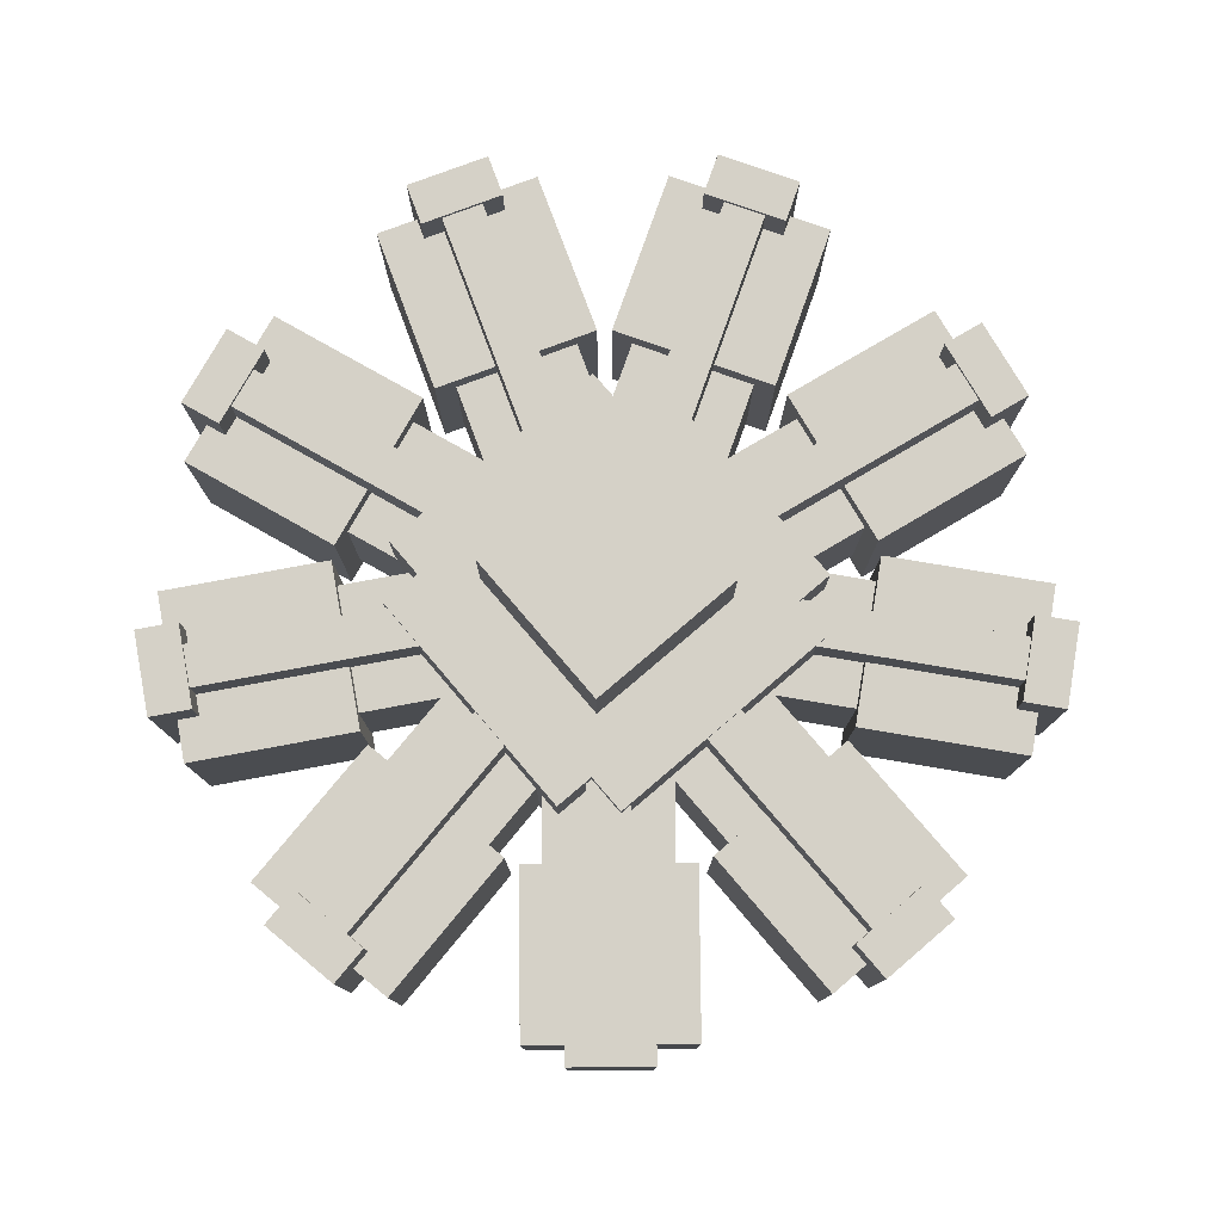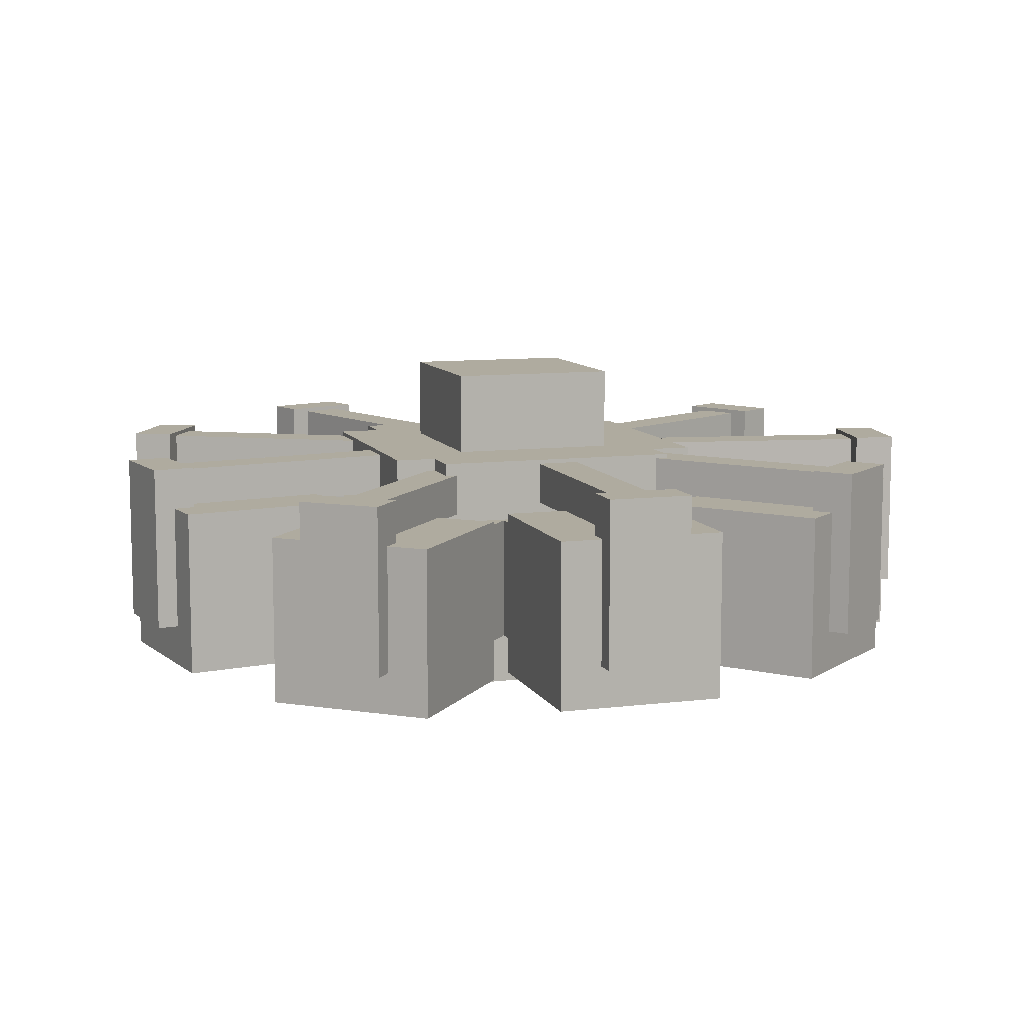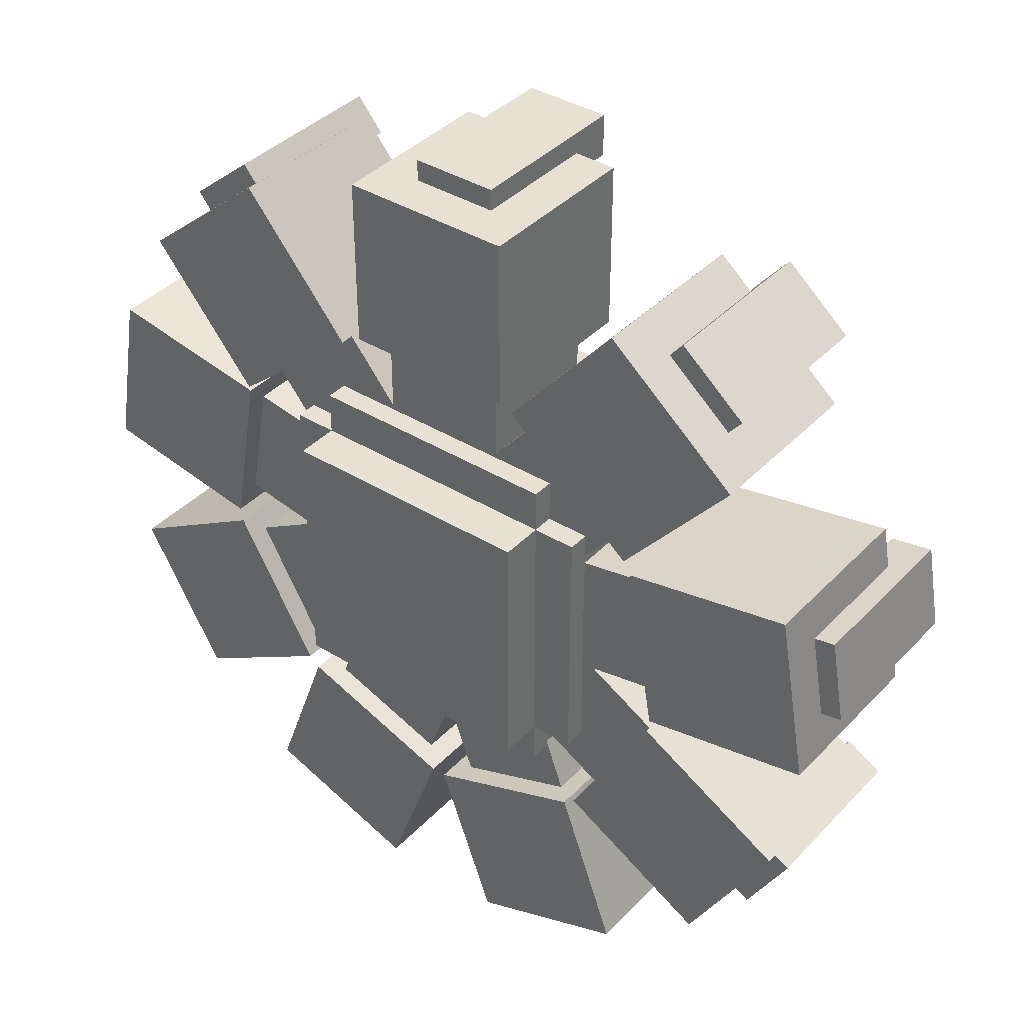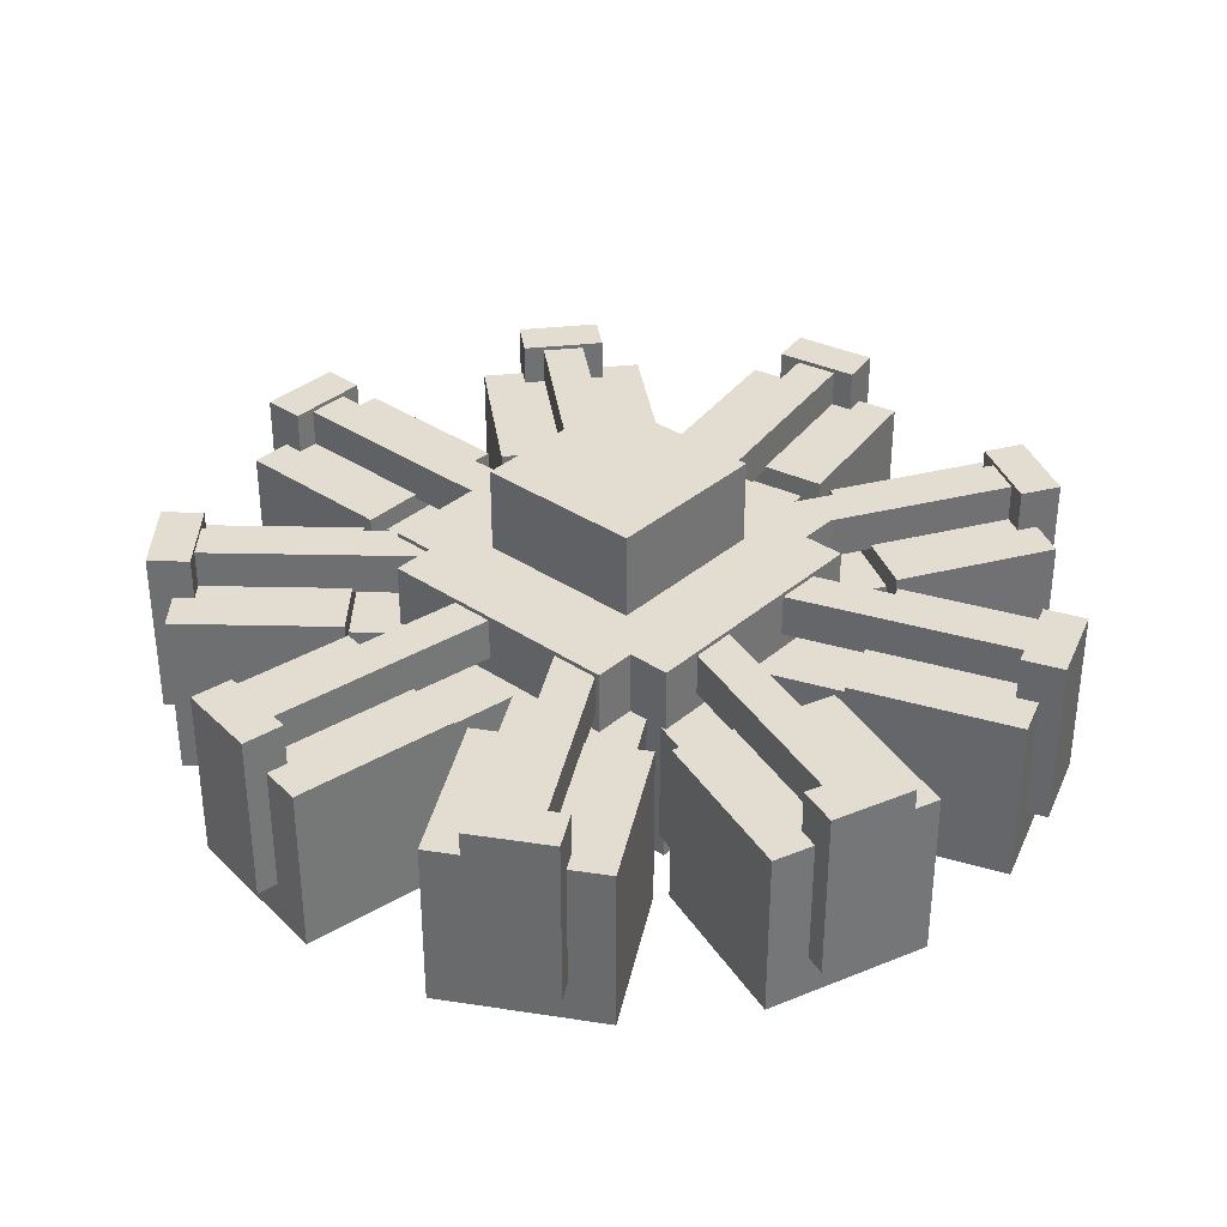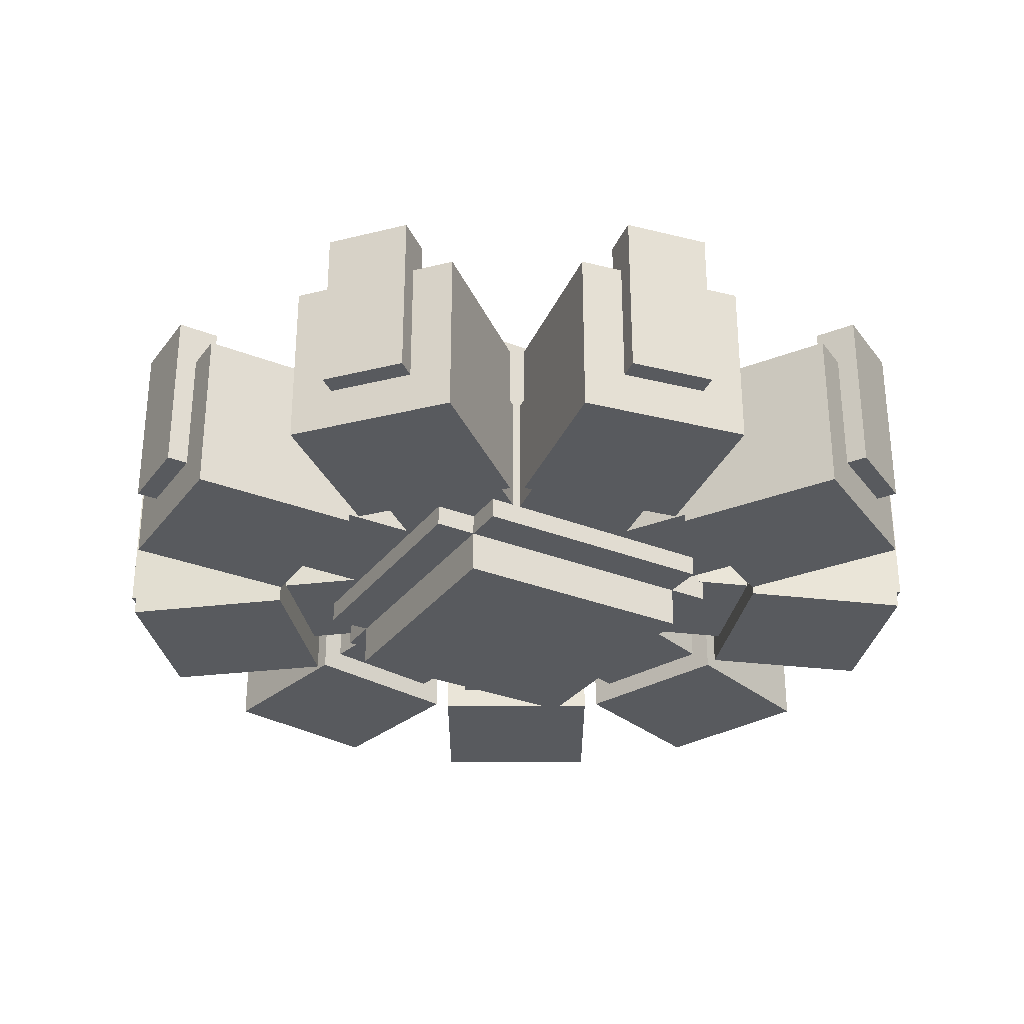
<metadata>
{"format":"obj","ext":"obj","renderer":"f3d","projection":"perspective","resolution":1024,"background":"white","views":[{"elev":78.8,"azim":139.5,"up":"+Z"},{"elev":9.6,"azim":162.1,"up":"+Z"},{"elev":38.6,"azim":-142.1,"up":"+Y"},{"elev":35.2,"azim":-48.4,"up":"+Z"},{"elev":-30.5,"azim":-120.0,"up":"+Z"}]}
</metadata>
<code>
o bodyModel
v 0.1875 -0.1875 -0.375
v 0.1875 -0.1875 -0.0625
v 0.1875 -0.25 -0.0625
v 0.1875 -0.25 -0.375
v -0.1875 -0.25 -0.375
v -0.1875 -0.25 -0.0625
v 0.1875 0.1875 -0.375
v 0.25 0.1875 -0.375
v 0.25 -0.1875 -0.375
v -0.1875 0.1875 -0.375
v 0.1875 0.1875 -0.4375
v -0.1875 0.1875 -0.4375
v -0.1875 -0.1875 -0.4375
v 0.1875 -0.1875 -0.4375
v -0.1875 -0.1875 -0.375
v 0.1875 0.25 -0.0625
v -0.1875 0.25 -0.0625
v -0.25 0.1875 -0.375
v -0.25 -0.1875 -0.375
v -0.25 0.1875 -0.0625
v -0.25 -0.1875 -0.0625
v 0.25 0.1875 -0.0625
v 0.25 -0.1875 -0.0625
v 0.1875 0.1875 -0.0625
v -0.1875 -0.1875 -0.0625
v -0.1875 0.1875 -0.0625
v 0.1875 0.25 -0.375
v -0.1875 0.25 -0.375
v -0.125 0.125 0.0625
v 0.125 0.125 0.0625
v 0.125 0.125 -0.0625
v -0.125 0.125 -0.0625
v -0.125 -0.125 -0.0625
v 0.125 -0.125 -0.0625
v 0.125 -0.125 0.0625
v -0.125 -0.125 0.0625
v 0.3312 -0.5446 -0.125
v 0.0963 -0.6301 -0.125
v 0.0963 -0.6301 -0.375
v 0.3312 -0.5446 -0.375
v 0.2457 -0.3096 -0.375
v 0.0108 -0.3951 -0.375
v 0.0108 -0.3951 -0.125
v 0.2457 -0.3096 -0.125
v 0.04016 -0.3844 -0.3438
v 0.04016 -0.3844 -0.1562
v -0.02397 -0.2083 -0.1562
v -0.02397 -0.2083 -0.3438
v 0.2164 -0.3203 -0.1562
v 0.1522 -0.1441 -0.1562
v 0.2164 -0.3203 -0.3438
v 0.1522 -0.1441 -0.3438
v 0.1736 -0.2029 -0.3438
v 0.1736 -0.2029 -0.1562
v -0.04016 -0.3844 -0.3438
v -0.2164 -0.3203 -0.3438
v -0.1522 -0.1441 -0.3438
v 0.02397 -0.2083 -0.3438
v -0.04016 -0.3844 -0.1562
v 0.02397 -0.2083 -0.1562
v -0.2164 -0.3203 -0.1562
v -0.1736 -0.2029 -0.1562
v -0.1736 -0.2029 -0.3438
v -0.1522 -0.1441 -0.1562
v -0.0963 -0.6301 -0.125
v -0.3312 -0.5446 -0.125
v -0.3312 -0.5446 -0.375
v -0.0963 -0.6301 -0.375
v -0.0108 -0.3951 -0.375
v -0.2457 -0.3096 -0.375
v -0.2457 -0.3096 -0.125
v -0.0108 -0.3951 -0.125
v 0.1692 0.3475 -0.3438
v 0.3129 0.227 -0.3438
v 0.2325 0.1313 -0.3438
v 0.08888 0.2518 -0.3438
v 0.1692 0.3475 -0.1562
v 0.08888 0.2518 -0.1562
v 0.3129 0.227 -0.1562
v 0.2325 0.1313 -0.1562
v 0.306 0.5591 -0.1375
v 0.4975 0.3984 -0.1375
v 0.4975 0.3984 -0.3875
v 0.306 0.5591 -0.3875
v 0.1453 0.3676 -0.3875
v 0.3368 0.2069 -0.3875
v 0.3368 0.2069 -0.1375
v 0.1453 0.3676 -0.1375
v 0.353 0.1574 -0.3438
v 0.3856 -0.02721 -0.3438
v 0.2009 -0.05977 -0.3438
v 0.1684 0.1249 -0.3438
v 0.353 0.1574 -0.1562
v 0.1684 0.1249 -0.1562
v 0.3856 -0.02721 -0.1562
v 0.2009 -0.05977 -0.1562
v 0.5938 0.2316 -0.125
v 0.6372 -0.01457 -0.125
v 0.6372 -0.01457 -0.375
v 0.5938 0.2316 -0.375
v 0.3476 0.1882 -0.375
v 0.391 -0.05798 -0.375
v 0.391 -0.05798 -0.125
v 0.3476 0.1882 -0.125
v 0.3716 -0.1063 -0.3438
v 0.2779 -0.2687 -0.3438
v 0.1155 -0.1749 -0.3438
v 0.2093 -0.01256 -0.3438
v 0.3716 -0.1063 -0.1562
v 0.2093 -0.01256 -0.1562
v 0.2779 -0.2687 -0.1562
v 0.1155 -0.1749 -0.1562
v 0.6038 -0.2042 -0.125
v 0.4788 -0.4208 -0.125
v 0.4788 -0.4208 -0.375
v 0.6038 -0.2042 -0.375
v 0.3873 -0.07925 -0.375
v 0.2623 -0.2958 -0.375
v 0.2623 -0.2958 -0.125
v 0.3873 -0.07925 -0.125
v -0.09375 0.375 -0.3438
v 0.09375 0.375 -0.3438
v 0.09375 0.25 -0.3438
v -0.09375 0.25 -0.3438
v 0.09375 0.375 -0.1562
v -0.09375 0.375 -0.1562
v -0.09375 0.25 -0.1562
v 0.09375 0.25 -0.1562
v -0.4975 0.3984 -0.125
v -0.306 0.5591 -0.125
v -0.306 0.5591 -0.375
v -0.4975 0.3984 -0.375
v -0.3368 0.2069 -0.375
v -0.1453 0.3676 -0.375
v -0.1453 0.3676 -0.125
v -0.3368 0.2069 -0.125
v -0.3129 0.227 -0.3438
v -0.1692 0.3475 -0.3438
v -0.08888 0.2518 -0.3438
v -0.2325 0.1313 -0.3438
v -0.1692 0.3475 -0.1562
v -0.3129 0.227 -0.1562
v -0.2325 0.1313 -0.1562
v -0.08888 0.2518 -0.1562
v -0.6372 -0.01457 -0.125
v -0.5938 0.2316 -0.125
v -0.5938 0.2316 -0.375
v -0.6372 -0.01457 -0.375
v -0.391 -0.05798 -0.375
v -0.3476 0.1882 -0.375
v -0.3476 0.1882 -0.125
v -0.391 -0.05798 -0.125
v -0.3856 -0.02721 -0.3438
v -0.353 0.1574 -0.3438
v -0.1684 0.1249 -0.3438
v -0.2009 -0.05977 -0.3438
v -0.353 0.1574 -0.1562
v -0.3856 -0.02721 -0.1562
v -0.2009 -0.05977 -0.1562
v -0.1684 0.1249 -0.1562
v -0.4788 -0.4208 -0.125
v -0.6038 -0.2042 -0.125
v -0.6038 -0.2042 -0.375
v -0.4788 -0.4208 -0.375
v -0.2623 -0.2958 -0.375
v -0.3873 -0.07925 -0.375
v -0.3873 -0.07925 -0.125
v -0.2623 -0.2958 -0.125
v -0.2779 -0.2687 -0.3438
v -0.3716 -0.1063 -0.3438
v -0.2093 -0.01256 -0.3438
v -0.1155 -0.1749 -0.3438
v -0.3716 -0.1063 -0.1562
v -0.2779 -0.2687 -0.1562
v -0.1155 -0.1749 -0.1562
v -0.2093 -0.01256 -0.1562
v -0.125 0.625 -0.125
v 0.125 0.625 -0.125
v 0.125 0.625 -0.375
v -0.125 0.625 -0.375
v -0.125 0.375 -0.375
v 0.125 0.375 -0.375
v 0.125 0.375 -0.125
v -0.125 0.375 -0.125
v 0.2832 -0.5953 -0.0625
v 0.1657 -0.6381 -0.0625
v 0.1657 -0.6381 -0.3125
v 0.2832 -0.5953 -0.3125
v 0.2618 -0.5366 -0.3125
v 0.1443 -0.5793 -0.3125
v 0.1443 -0.5793 -0.0625
v 0.2618 -0.5366 -0.0625
v -0.1657 -0.6381 -0.0625
v -0.2832 -0.5953 -0.0625
v -0.2832 -0.5953 -0.3125
v -0.1657 -0.6381 -0.3125
v -0.1443 -0.5793 -0.3125
v -0.2618 -0.5366 -0.3125
v -0.2618 -0.5366 -0.0625
v -0.1443 -0.5793 -0.0625
v 0.374 0.5429 -0.075
v 0.4697 0.4625 -0.075
v 0.4697 0.4625 -0.325
v 0.374 0.5429 -0.325
v 0.3338 0.495 -0.325
v 0.4295 0.4147 -0.325
v 0.4295 0.4147 -0.075
v 0.3338 0.495 -0.075
v 0.6354 0.1755 -0.0625
v 0.6571 0.05241 -0.0625
v 0.6571 0.05241 -0.3125
v 0.6354 0.1755 -0.3125
v 0.5739 0.1647 -0.3125
v 0.5956 0.04155 -0.3125
v 0.5956 0.04155 -0.0625
v 0.5739 0.1647 -0.0625
v 0.5996 -0.274 -0.0625
v 0.5371 -0.3823 -0.0625
v 0.5371 -0.3823 -0.3125
v 0.5996 -0.274 -0.3125
v 0.5455 -0.2427 -0.3125
v 0.483 -0.351 -0.3125
v 0.483 -0.351 -0.0625
v 0.5455 -0.2427 -0.0625
v 0.1737 -0.5686 -0.06875
v 0.2324 -0.5473 -0.06875
v 0.1042 -0.1949 -0.06875
v 0.04545 -0.2162 -0.06875
v 0.2324 -0.5473 -0.1313
v 0.1737 -0.5686 -0.1313
v 0.04545 -0.2162 -0.1313
v 0.1042 -0.1949 -0.1313
v -0.4697 0.4625 -0.0625
v -0.374 0.5429 -0.0625
v -0.374 0.5429 -0.3125
v -0.4697 0.4625 -0.3125
v -0.4295 0.4147 -0.3125
v -0.3338 0.495 -0.3125
v -0.3338 0.495 -0.0625
v -0.4295 0.4147 -0.0625
v -0.6571 0.05241 -0.0625
v -0.6354 0.1755 -0.0625
v -0.6354 0.1755 -0.3125
v -0.6571 0.05241 -0.3125
v -0.5956 0.04155 -0.3125
v -0.5739 0.1647 -0.3125
v -0.5739 0.1647 -0.0625
v -0.5956 0.04155 -0.0625
v -0.5371 -0.3823 -0.0625
v -0.5996 -0.274 -0.0625
v -0.5996 -0.274 -0.3125
v -0.5371 -0.3823 -0.3125
v -0.483 -0.351 -0.3125
v -0.5455 -0.2427 -0.3125
v -0.5455 -0.2427 -0.0625
v -0.483 -0.351 -0.0625
v -0.0625 0.6562 -0.0625
v 0.0625 0.6562 -0.0625
v 0.0625 0.6562 -0.3125
v -0.0625 0.6562 -0.3125
v -0.0625 0.5938 -0.3125
v 0.0625 0.5938 -0.3125
v 0.0625 0.5938 -0.0625
v -0.0625 0.5938 -0.0625
v -0.3577 0.4749 -0.06875
v -0.4056 0.4348 -0.06875
v -0.1645 0.1475 -0.06875
v -0.1167 0.1877 -0.06875
v -0.4056 0.4348 -0.1313
v -0.3577 0.4749 -0.1313
v -0.1167 0.1877 -0.1313
v -0.1645 0.1475 -0.1313
v 0.4056 0.4348 -0.08125
v 0.3577 0.4749 -0.08125
v 0.1167 0.1877 -0.08125
v 0.1645 0.1475 -0.08125
v 0.3577 0.4749 -0.1437
v 0.4056 0.4348 -0.1437
v 0.1645 0.1475 -0.1437
v 0.1167 0.1877 -0.1437
v 0.5902 0.07233 -0.06875
v 0.5793 0.1339 -0.06875
v 0.21 0.06876 -0.06875
v 0.2209 0.00721 -0.06875
v 0.5793 0.1339 -0.1313
v 0.5902 0.07233 -0.1313
v 0.2209 0.00721 -0.1313
v 0.21 0.06876 -0.1313
v 0.4986 -0.3239 -0.06875
v 0.5298 -0.2698 -0.06875
v 0.2051 -0.08231 -0.06875
v 0.1738 -0.1364 -0.06875
v 0.5298 -0.2698 -0.1313
v 0.4986 -0.3239 -0.1313
v 0.1738 -0.1364 -0.1313
v 0.2051 -0.08231 -0.1313
v -0.2324 -0.5473 -0.06875
v -0.1737 -0.5686 -0.06875
v -0.04545 -0.2162 -0.06875
v -0.1042 -0.1949 -0.06875
v -0.1737 -0.5686 -0.1313
v -0.2324 -0.5473 -0.1313
v -0.1042 -0.1949 -0.1313
v -0.04545 -0.2162 -0.1313
v -0.5793 0.1339 -0.06875
v -0.5902 0.07233 -0.06875
v -0.2209 0.00721 -0.06875
v -0.21 0.06876 -0.06875
v -0.5902 0.07233 -0.1313
v -0.5793 0.1339 -0.1313
v -0.21 0.06876 -0.1313
v -0.2209 0.00721 -0.1313
v -0.5298 -0.2698 -0.06875
v -0.4986 -0.3239 -0.06875
v -0.1738 -0.1364 -0.06875
v -0.2051 -0.08231 -0.06875
v -0.4986 -0.3239 -0.1313
v -0.5298 -0.2698 -0.1313
v -0.2051 -0.08231 -0.1313
v -0.1738 -0.1364 -0.1313
v 0.03125 0.5938 -0.06875
v -0.03125 0.5938 -0.06875
v -0.03125 0.2188 -0.06875
v 0.03125 0.2188 -0.06875
v -0.03125 0.5938 -0.1313
v 0.03125 0.5938 -0.1313
v 0.03125 0.2188 -0.1313
v -0.03125 0.2188 -0.1313
f 1 2 3 4
f 5 4 3 6
f 7 8 9 1
f 10 7 11 12
f 13 14 1 15
f 12 11 14 13
f 11 7 1 14
f 10 12 13 15
f 16 17 6 3
f 15 1 4 5
f 18 10 15 19
f 20 18 19 21
f 8 22 23 9
f 24 22 8 7
f 1 9 23 2
f 19 15 25 21
f 20 26 10 18
f 25 15 5 6
f 27 16 24 7
f 17 28 10 26
f 22 24 2 23
f 26 20 21 25
f 17 16 27 28
f 28 27 7 10
f 29 30 31 32
f 33 34 35 36
f 30 29 36 35
f 31 30 35 34
f 29 32 33 36
f 37 38 39 40
f 41 42 43 44
f 38 37 44 43
f 40 39 42 41
f 39 38 43 42
f 37 40 41 44
f 45 46 47 48
f 46 49 50 47
f 51 45 48 52
f 49 51 53 54
f 55 56 57 58
f 59 55 58 60
f 56 61 62 63
f 61 59 60 64
f 65 66 67 68
f 69 70 71 72
f 66 65 72 71
f 68 67 70 69
f 67 66 71 70
f 65 68 69 72
f 73 74 75 76
f 77 73 76 78
f 74 79 80 75
f 79 77 78 80
f 81 82 83 84
f 85 86 87 88
f 82 81 88 87
f 84 83 86 85
f 83 82 87 86
f 81 84 85 88
f 89 90 91 92
f 93 89 92 94
f 90 95 96 91
f 95 93 94 96
f 97 98 99 100
f 101 102 103 104
f 98 97 104 103
f 100 99 102 101
f 99 98 103 102
f 97 100 101 104
f 105 106 107 108
f 109 105 108 110
f 106 111 112 107
f 111 109 110 112
f 113 114 115 116
f 117 118 119 120
f 114 113 120 119
f 116 115 118 117
f 115 114 119 118
f 113 116 117 120
f 121 122 123 124
f 125 126 127 128
f 126 121 124 127
f 122 125 128 123
f 129 130 131 132
f 133 134 135 136
f 130 129 136 135
f 132 131 134 133
f 131 130 135 134
f 129 132 133 136
f 137 138 139 140
f 141 142 143 144
f 142 137 140 143
f 138 141 144 139
f 145 146 147 148
f 149 150 151 152
f 146 145 152 151
f 148 147 150 149
f 147 146 151 150
f 145 148 149 152
f 153 154 155 156
f 157 158 159 160
f 158 153 156 159
f 154 157 160 155
f 161 162 163 164
f 165 166 167 168
f 162 161 168 167
f 164 163 166 165
f 163 162 167 166
f 161 164 165 168
f 169 170 171 172
f 173 174 175 176
f 174 169 172 175
f 170 173 176 171
f 177 178 179 180
f 181 182 183 184
f 178 177 184 183
f 180 179 182 181
f 179 178 183 182
f 177 180 181 184
f 185 186 187 188
f 189 190 191 192
f 186 185 192 191
f 188 187 190 189
f 187 186 191 190
f 185 188 189 192
f 193 194 195 196
f 197 198 199 200
f 194 193 200 199
f 196 195 198 197
f 195 194 199 198
f 193 196 197 200
f 201 202 203 204
f 205 206 207 208
f 202 201 208 207
f 204 203 206 205
f 203 202 207 206
f 201 204 205 208
f 209 210 211 212
f 213 214 215 216
f 210 209 216 215
f 212 211 214 213
f 211 210 215 214
f 209 212 213 216
f 217 218 219 220
f 221 222 223 224
f 218 217 224 223
f 220 219 222 221
f 219 218 223 222
f 217 220 221 224
f 225 226 227 228
f 229 230 231 232
f 230 225 228 231
f 226 229 232 227
f 233 234 235 236
f 237 238 239 240
f 234 233 240 239
f 236 235 238 237
f 235 234 239 238
f 233 236 237 240
f 241 242 243 244
f 245 246 247 248
f 242 241 248 247
f 244 243 246 245
f 243 242 247 246
f 241 244 245 248
f 249 250 251 252
f 253 254 255 256
f 250 249 256 255
f 252 251 254 253
f 251 250 255 254
f 249 252 253 256
f 257 258 259 260
f 261 262 263 264
f 258 257 264 263
f 260 259 262 261
f 259 258 263 262
f 257 260 261 264
f 265 266 267 268
f 269 270 271 272
f 270 265 268 271
f 266 269 272 267
f 273 274 275 276
f 277 278 279 280
f 278 273 276 279
f 274 277 280 275
f 281 282 283 284
f 285 286 287 288
f 286 281 284 287
f 282 285 288 283
f 289 290 291 292
f 293 294 295 296
f 294 289 292 295
f 290 293 296 291
f 297 298 299 300
f 301 302 303 304
f 302 297 300 303
f 298 301 304 299
f 305 306 307 308
f 309 310 311 312
f 310 305 308 311
f 306 309 312 307
f 313 314 315 316
f 317 318 319 320
f 318 313 316 319
f 314 317 320 315
f 321 322 323 324
f 325 326 327 328
f 326 321 324 327
f 322 325 328 323

</code>
